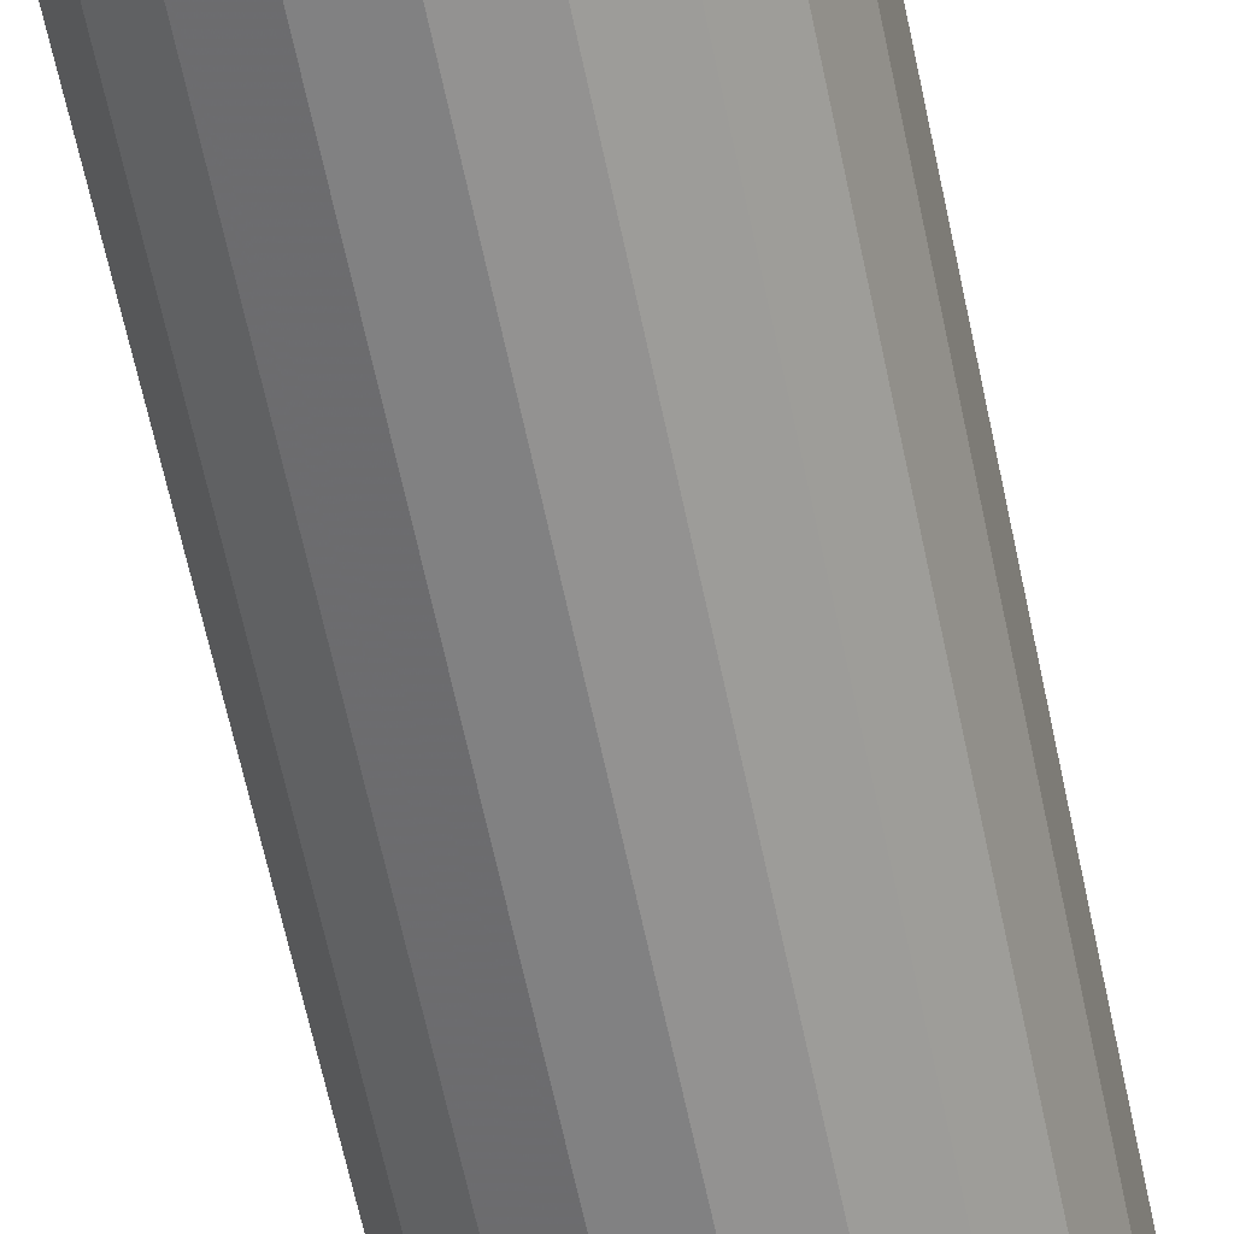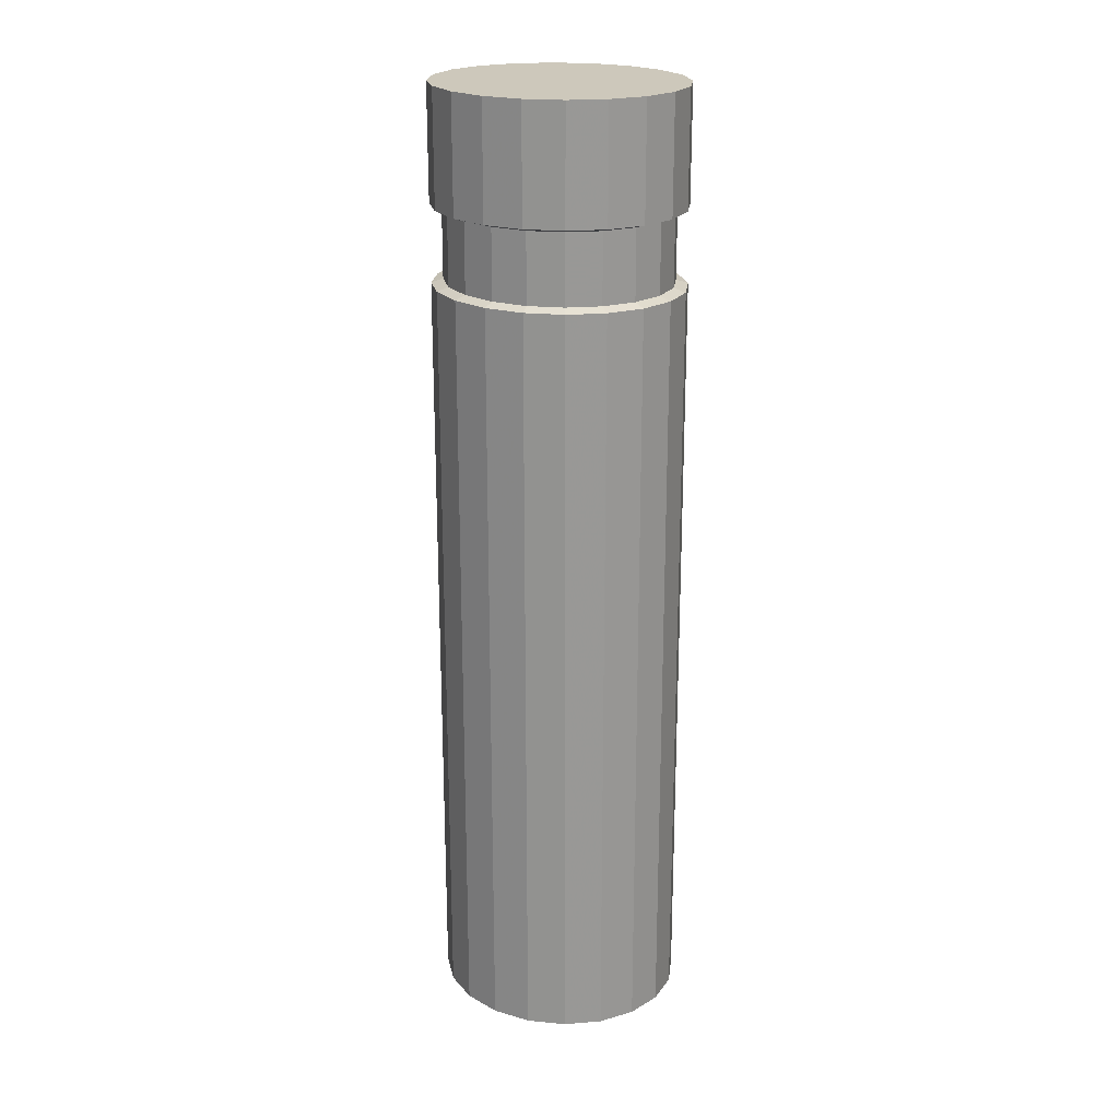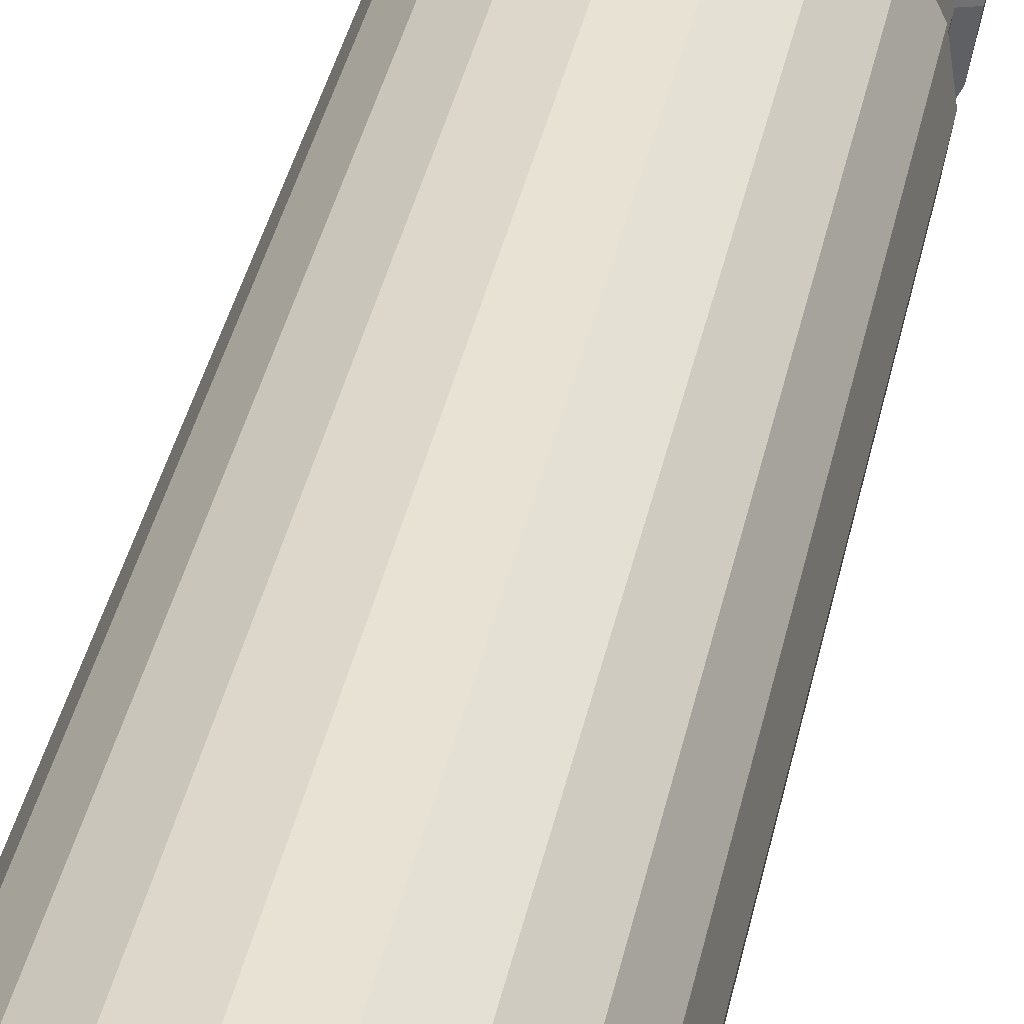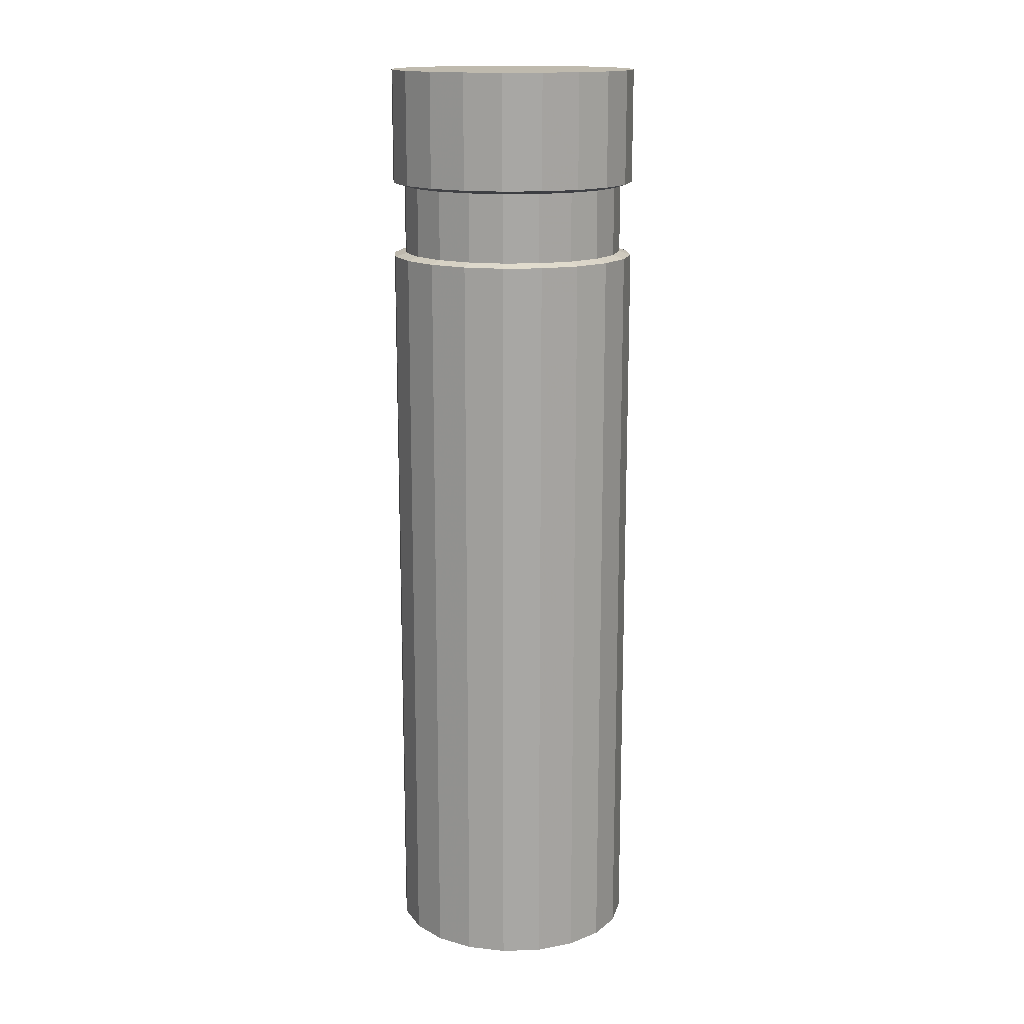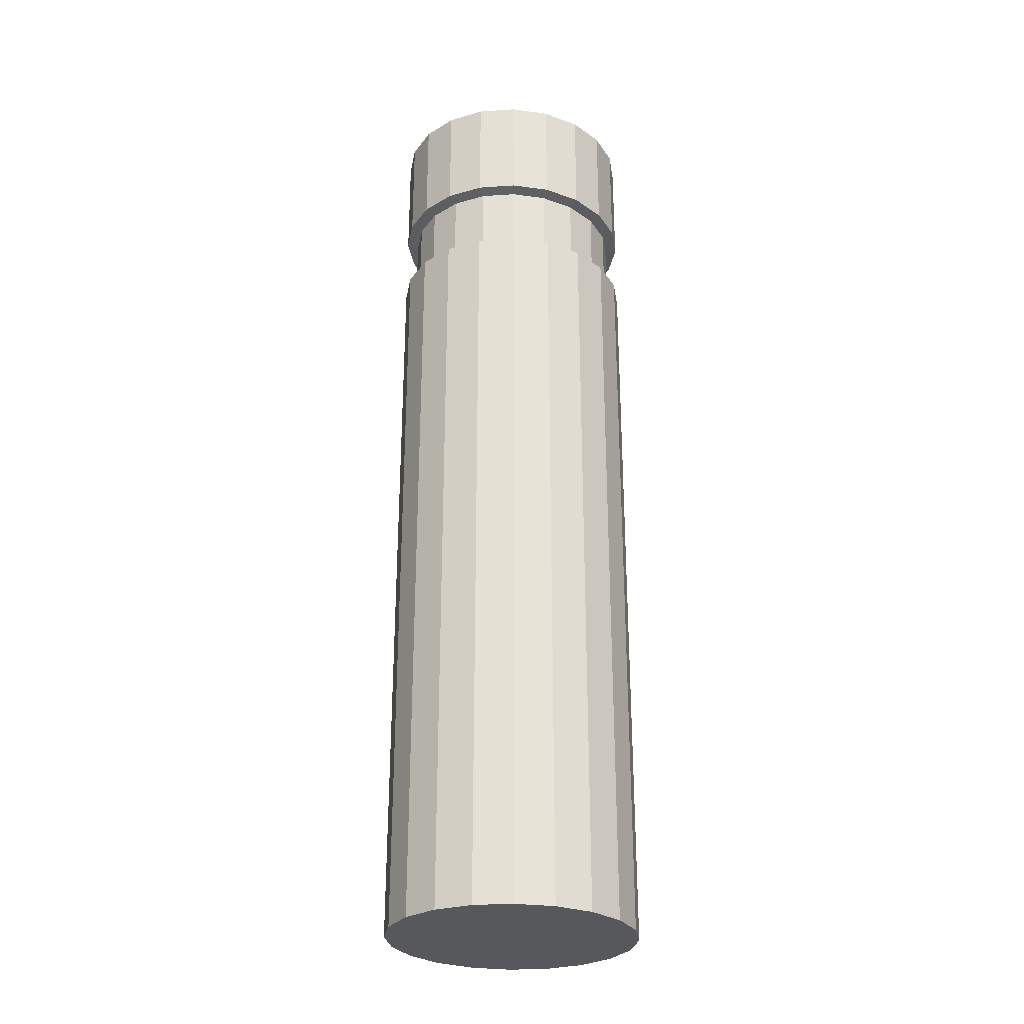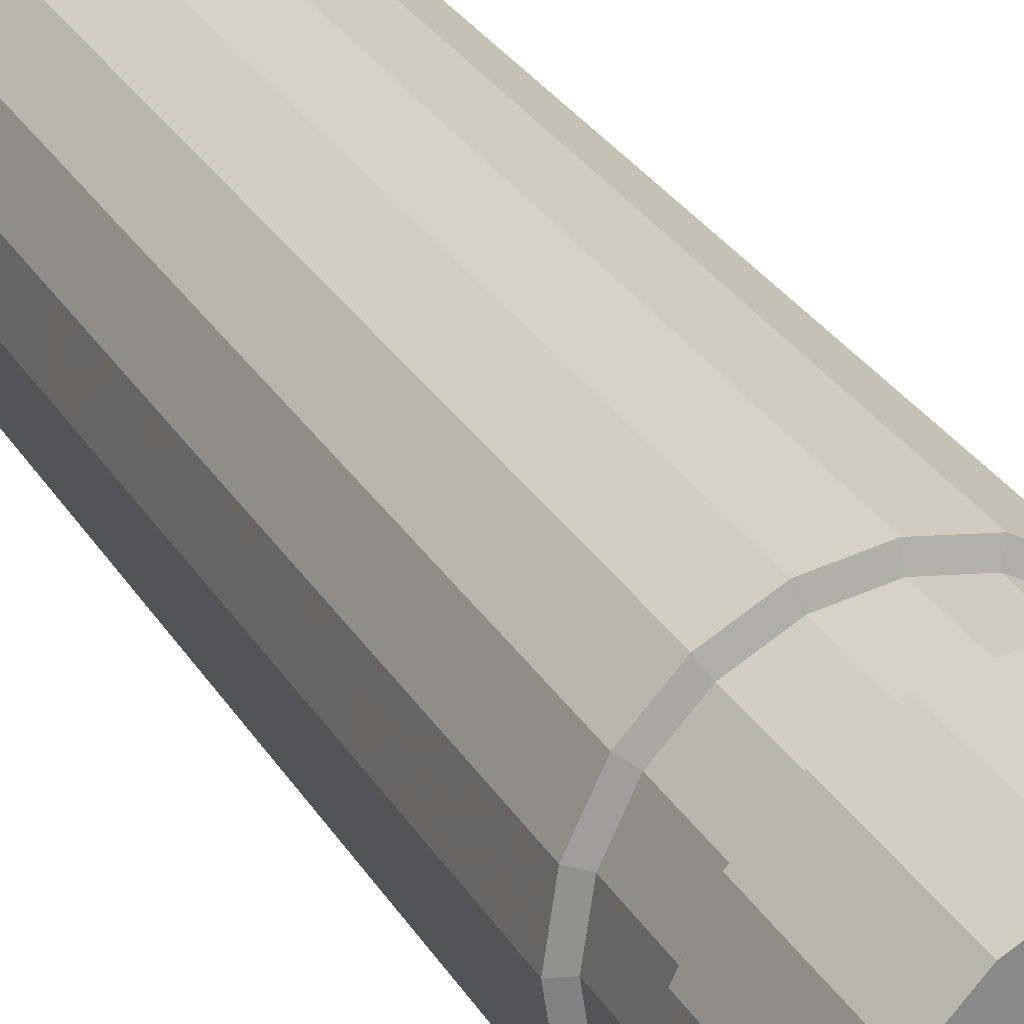
<metadata>
{"format":"obj","ext":"obj","renderer":"f3d","projection":"perspective","resolution":1024,"background":"white","views":[{"elev":-64.1,"azim":-168.1,"up":"+Z"},{"elev":21.9,"azim":-54.8,"up":"+Y"},{"elev":37.7,"azim":11.6,"up":"+Z"},{"elev":15.8,"azim":-85.4,"up":"+Y"},{"elev":-28.8,"azim":70.1,"up":"+Y"},{"elev":27.2,"azim":155.9,"up":"+Z"}]}
</metadata>
<code>
o Cylinder
v 0 -0.2721 -0.2472
v 0 1.6 -0.2472
v 0.07184 -0.2721 -0.2351
v 0.07184 1.6 -0.2351
v 0.1366 -0.2721 -0.2
v 0.1366 1.6 -0.2
v 0.1881 -0.2721 -0.1453
v 0.1881 1.6 -0.1453
v 0.2211 -0.2721 -0.07639
v 0.2211 1.6 -0.07639
v 0.2325 -0.2721 -0
v 0.2325 1.6 -0
v 0.2211 -0.2721 0.07639
v 0.2211 1.6 0.07639
v 0.1881 -0.2721 0.1453
v 0.1881 1.6 0.1453
v 0.1366 -0.2721 0.2
v 0.1366 1.6 0.2
v 0.07184 -0.2721 0.2351
v 0.07184 1.6 0.2351
v -0 -0.2721 0.2472
v -0 1.6 0.2472
v -0.07184 -0.2721 0.2351
v -0.07184 1.6 0.2351
v -0.1366 -0.2721 0.2
v -0.1366 1.6 0.2
v -0.1881 -0.2721 0.1453
v -0.1881 1.6 0.1453
v -0.2211 -0.2721 0.07639
v -0.2211 1.6 0.07639
v -0.2325 -0.2721 -0
v -0.2325 1.6 -0
v -0.2211 -0.2721 -0.07639
v -0.2211 1.6 -0.07639
v -0.1881 -0.2721 -0.1453
v -0.1881 1.6 -0.1453
v -0.1366 -0.2721 -0.2
v -0.1366 1.6 -0.2
v -0.07184 -0.2721 -0.2351
v -0.07184 1.6 -0.2351
v 0 1.376 -0.2472
v 0.07184 1.376 -0.2351
v 0.1366 1.376 -0.2
v 0.1881 1.376 -0.1453
v 0.2211 1.376 -0.07639
v 0.2325 1.376 -0
v 0.2211 1.376 0.07639
v 0.1881 1.376 0.1453
v 0.1366 1.376 0.2
v 0.07184 1.376 0.2351
v -0 1.376 0.2472
v -0.07184 1.376 0.2351
v -0.1366 1.376 0.2
v -0.1881 1.376 0.1453
v -0.2211 1.376 0.07639
v -0.2325 1.376 -0
v -0.2211 1.376 -0.07639
v -0.1881 1.376 -0.1453
v -0.1366 1.376 -0.2
v -0.07184 1.376 -0.2351
v 0.07184 1.226 -0.2351
v 0.1366 1.226 -0.2
v 0.1881 1.226 -0.1453
v 0.2211 1.226 -0.07639
v 0.2325 1.226 -0
v 0.2211 1.226 0.07639
v 0.1881 1.226 0.1453
v 0.1366 1.226 0.2
v 0.07184 1.226 0.2351
v -0 1.226 0.2472
v -0.07184 1.226 0.2351
v -0.1366 1.226 0.2
v -0.1881 1.226 0.1453
v -0.2211 1.226 0.07639
v -0.2325 1.226 -0
v -0.2211 1.226 -0.07639
v -0.1881 1.226 -0.1453
v -0.1366 1.226 -0.2
v -0.07184 1.226 -0.2351
v 0 1.226 -0.2472
v 0 1.369 -0.2238
v 0.06503 1.369 -0.2128
v 0.1237 1.369 -0.181
v 0.1703 1.369 -0.1315
v 0.2001 1.369 -0.06915
v 0.2104 1.369 -0
v 0.2001 1.369 0.06915
v 0.1703 1.369 0.1315
v 0.1237 1.369 0.181
v 0.06503 1.369 0.2128
v 0 1.369 0.2238
v -0.06503 1.369 0.2128
v -0.1237 1.369 0.181
v -0.1703 1.369 0.1315
v -0.2001 1.369 0.06915
v -0.2104 1.369 -0
v -0.2001 1.369 -0.06915
v -0.1703 1.369 -0.1315
v -0.1237 1.369 -0.181
v -0.06503 1.369 -0.2128
v 0.06503 1.234 -0.2128
v 0.1237 1.234 -0.181
v 0.1703 1.234 -0.1315
v 0.2001 1.234 -0.06915
v 0.2104 1.234 -0
v 0.2001 1.234 0.06915
v 0.1703 1.234 0.1315
v 0.1237 1.234 0.181
v 0.06503 1.234 0.2128
v 0 1.234 0.2238
v -0.06503 1.234 0.2128
v -0.1237 1.234 0.181
v -0.1703 1.234 0.1315
v -0.2001 1.234 0.06915
v -0.2104 1.234 -0
v -0.2001 1.234 -0.06915
v -0.1703 1.234 -0.1315
v -0.1237 1.234 -0.181
v -0.06503 1.234 -0.2128
v 0 1.234 -0.2238
v 0 1.376 -0.2472
v 0 1.376 -0.2472
v 0.07184 1.376 -0.2351
v 0.07184 1.376 -0.2351
v 0.1366 1.376 -0.2
v 0.1366 1.376 -0.2
v 0.1881 1.376 -0.1453
v 0.1881 1.376 -0.1453
v 0.2211 1.376 -0.07639
v 0.2211 1.376 -0.07639
v 0.2325 1.376 -0
v 0.2325 1.376 -0
v 0.2211 1.376 0.07639
v 0.2211 1.376 0.07639
v 0.1881 1.376 0.1453
v 0.1881 1.376 0.1453
v 0.1366 1.376 0.2
v 0.1366 1.376 0.2
v 0.07184 1.376 0.2351
v 0.07184 1.376 0.2351
v -0 1.376 0.2472
v -0 1.376 0.2472
v -0.07184 1.376 0.2351
v -0.07184 1.376 0.2351
v -0.1366 1.376 0.2
v -0.1366 1.376 0.2
v -0.1881 1.376 0.1453
v -0.1881 1.376 0.1453
v -0.2211 1.376 0.07639
v -0.2211 1.376 0.07639
v -0.2325 1.376 -0
v -0.2325 1.376 -0
v -0.2211 1.376 -0.07639
v -0.2211 1.376 -0.07639
v -0.1881 1.376 -0.1453
v -0.1881 1.376 -0.1453
v -0.1366 1.376 -0.2
v -0.1366 1.376 -0.2
v -0.07184 1.376 -0.2351
v -0.07184 1.376 -0.2351
v 0.1881 1.226 -0.1453
v 0.1881 1.226 -0.1453
v 0.1703 1.234 -0.1315
v 0.1703 1.234 -0.1315
v 0.1703 1.234 -0.1315
v 0.2001 1.234 -0.06915
v 0.2001 1.234 -0.06915
v 0.2001 1.234 -0.06915
v 0.2211 1.226 -0.07639
v 0.2211 1.226 -0.07639
v 0.1703 1.369 -0.1315
v 0.1703 1.369 -0.1315
v 0.1703 1.369 -0.1315
v 0.1237 1.369 -0.181
v 0.1237 1.369 -0.181
v 0.1237 1.369 -0.181
v -0.1881 1.226 0.1453
v -0.1881 1.226 0.1453
v -0.1703 1.234 0.1315
v -0.1703 1.234 0.1315
v -0.1703 1.234 0.1315
v -0.2001 1.234 0.06915
v -0.2001 1.234 0.06915
v -0.2001 1.234 0.06915
v -0.2211 1.226 0.07639
v -0.2211 1.226 0.07639
v -0.06503 1.369 -0.2128
v -0.06503 1.369 -0.2128
v -0.06503 1.369 -0.2128
v -0.1237 1.369 -0.181
v -0.1237 1.369 -0.181
v -0.1237 1.369 -0.181
v 0.2211 1.226 0.07639
v 0.2211 1.226 0.07639
v 0.2001 1.234 0.06915
v 0.2001 1.234 0.06915
v 0.2001 1.234 0.06915
v 0.1703 1.234 0.1315
v 0.1703 1.234 0.1315
v 0.1703 1.234 0.1315
v 0.1881 1.226 0.1453
v 0.1881 1.226 0.1453
v -0.1703 1.369 0.1315
v -0.1703 1.369 0.1315
v -0.1703 1.369 0.1315
v -0.1237 1.369 0.181
v -0.1237 1.369 0.181
v -0.1237 1.369 0.181
v 0.2001 1.369 0.06915
v 0.2001 1.369 0.06915
v 0.2001 1.369 0.06915
v 0.2104 1.369 -0
v 0.2104 1.369 -0
v 0.2104 1.369 -0
v -0.2211 1.226 -0.07639
v -0.2211 1.226 -0.07639
v -0.2001 1.234 -0.06915
v -0.2001 1.234 -0.06915
v -0.2001 1.234 -0.06915
v -0.1703 1.234 -0.1315
v -0.1703 1.234 -0.1315
v -0.1703 1.234 -0.1315
v -0.1881 1.226 -0.1453
v -0.1881 1.226 -0.1453
v -0.2001 1.369 -0.06915
v -0.2001 1.369 -0.06915
v -0.2001 1.369 -0.06915
v -0.2104 1.369 -0
v -0.2104 1.369 -0
v -0.2104 1.369 -0
v 0.07184 1.226 0.2351
v 0.07184 1.226 0.2351
v 0.06503 1.234 0.2128
v 0.06503 1.234 0.2128
v 0.06503 1.234 0.2128
v 0 1.234 0.2238
v 0 1.234 0.2238
v 0 1.234 0.2238
v -0 1.226 0.2472
v -0 1.226 0.2472
v 0 1.226 -0.2472
v 0 1.226 -0.2472
v 0.07184 1.226 -0.2351
v 0.07184 1.226 -0.2351
v 0.1366 1.226 -0.2
v 0.1366 1.226 -0.2
v 0.2325 1.226 -0
v 0.2325 1.226 -0
v 0.1366 1.226 0.2
v 0.1366 1.226 0.2
v -0.07184 1.226 0.2351
v -0.07184 1.226 0.2351
v -0.1366 1.226 0.2
v -0.1366 1.226 0.2
v -0.2325 1.226 -0
v -0.2325 1.226 -0
v -0.1366 1.226 -0.2
v -0.1366 1.226 -0.2
v -0.07184 1.226 -0.2351
v -0.07184 1.226 -0.2351
v 0 1.369 -0.2238
v 0 1.369 -0.2238
v 0 1.369 -0.2238
v 0.06503 1.369 -0.2128
v 0.06503 1.369 -0.2128
v 0.06503 1.369 -0.2128
v 0.2001 1.369 -0.06915
v 0.2001 1.369 -0.06915
v 0.2001 1.369 -0.06915
v 0.1703 1.369 0.1315
v 0.1703 1.369 0.1315
v 0.1703 1.369 0.1315
v 0.1237 1.369 0.181
v 0.1237 1.369 0.181
v 0.1237 1.369 0.181
v 0.06503 1.369 0.2128
v 0.06503 1.369 0.2128
v 0.06503 1.369 0.2128
v 0 1.369 0.2238
v 0 1.369 0.2238
v 0 1.369 0.2238
v -0.06503 1.369 0.2128
v -0.06503 1.369 0.2128
v -0.06503 1.369 0.2128
v -0.2001 1.369 0.06915
v -0.2001 1.369 0.06915
v -0.2001 1.369 0.06915
v -0.1703 1.369 -0.1315
v -0.1703 1.369 -0.1315
v -0.1703 1.369 -0.1315
v 0.06503 1.234 -0.2128
v 0.06503 1.234 -0.2128
v 0.06503 1.234 -0.2128
v 0.1237 1.234 -0.181
v 0.1237 1.234 -0.181
v 0.1237 1.234 -0.181
v 0.2104 1.234 -0
v 0.2104 1.234 -0
v 0.2104 1.234 -0
v 0.1237 1.234 0.181
v 0.1237 1.234 0.181
v 0.1237 1.234 0.181
v -0.06503 1.234 0.2128
v -0.06503 1.234 0.2128
v -0.06503 1.234 0.2128
v -0.1237 1.234 0.181
v -0.1237 1.234 0.181
v -0.1237 1.234 0.181
v -0.2104 1.234 -0
v -0.2104 1.234 -0
v -0.2104 1.234 -0
v -0.1237 1.234 -0.181
v -0.1237 1.234 -0.181
v -0.1237 1.234 -0.181
v -0.06503 1.234 -0.2128
v -0.06503 1.234 -0.2128
v -0.06503 1.234 -0.2128
v 0 1.234 -0.2238
v 0 1.234 -0.2238
v 0 1.234 -0.2238
f 41 2 4 42
f 42 4 6 43
f 43 6 8 44
f 44 8 10 45
f 45 10 12 46
f 46 12 14 47
f 47 14 16 48
f 48 16 18 49
f 49 18 20 50
f 50 20 22 51
f 51 22 24 52
f 52 24 26 53
f 53 26 28 54
f 54 28 30 55
f 55 30 32 56
f 56 32 34 57
f 57 34 36 58
f 58 36 38 59
f 4 2 40 38 36 34 32 30 28 26 24 22 20 18 16 14 12 10 8 6
f 60 40 2 41
f 59 38 40 60
f 1 3 5 7 9 11 13 15 17 19 21 23 25 27 29 31 33 35 37 39
f 127 129 85 84
f 255 185 114 309
f 147 149 95 94
f 249 201 107 300
f 133 135 88 87
f 243 241 318 291
f 257 223 117 312
f 251 239 110 303
f 153 155 98 97
f 139 141 91 276
f 169 161 103 104
f 125 128 171 83
f 186 177 113 183
f 157 159 100 99
f 202 193 106 199
f 145 148 203 93
f 131 134 209 86
f 224 215 116 221
f 151 154 225 96
f 240 231 109 237
f 1 80 61 3
f 3 61 62 5
f 5 62 63 7
f 7 63 64 9
f 9 64 65 11
f 11 65 66 13
f 13 66 67 15
f 15 67 68 17
f 17 68 69 19
f 19 69 70 21
f 21 70 71 23
f 23 71 72 25
f 25 72 73 27
f 27 73 74 29
f 29 74 75 31
f 31 75 76 33
f 33 76 77 35
f 35 77 78 37
f 39 79 80 1
f 37 78 79 39
f 120 81 82 101
f 292 264 174 102
f 294 176 172 163
f 165 173 268 166
f 167 267 212 105
f 297 214 210 195
f 197 211 271 198
f 200 270 89 108
f 301 273 90 233
f 235 278 280 236
f 238 279 92 111
f 304 282 206 112
f 306 208 204 179
f 181 205 286 182
f 184 285 228 115
f 310 230 226 217
f 219 227 289 220
f 222 288 190 118
f 119 187 261 319
f 313 192 189 315
f 142 143 283 281
f 247 170 168 298
f 253 252 305 307
f 121 123 265 262
f 156 158 191 290
f 242 259 316 320
f 245 244 293 295
f 136 137 274 272
f 150 152 229 287
f 232 250 302 234
f 216 256 311 218
f 130 132 213 269
f 194 248 299 196
f 144 146 207 284
f 178 254 308 180
f 124 126 175 266
f 160 122 263 188
f 260 258 314 317
f 138 140 277 275
f 162 246 296 164

</code>
